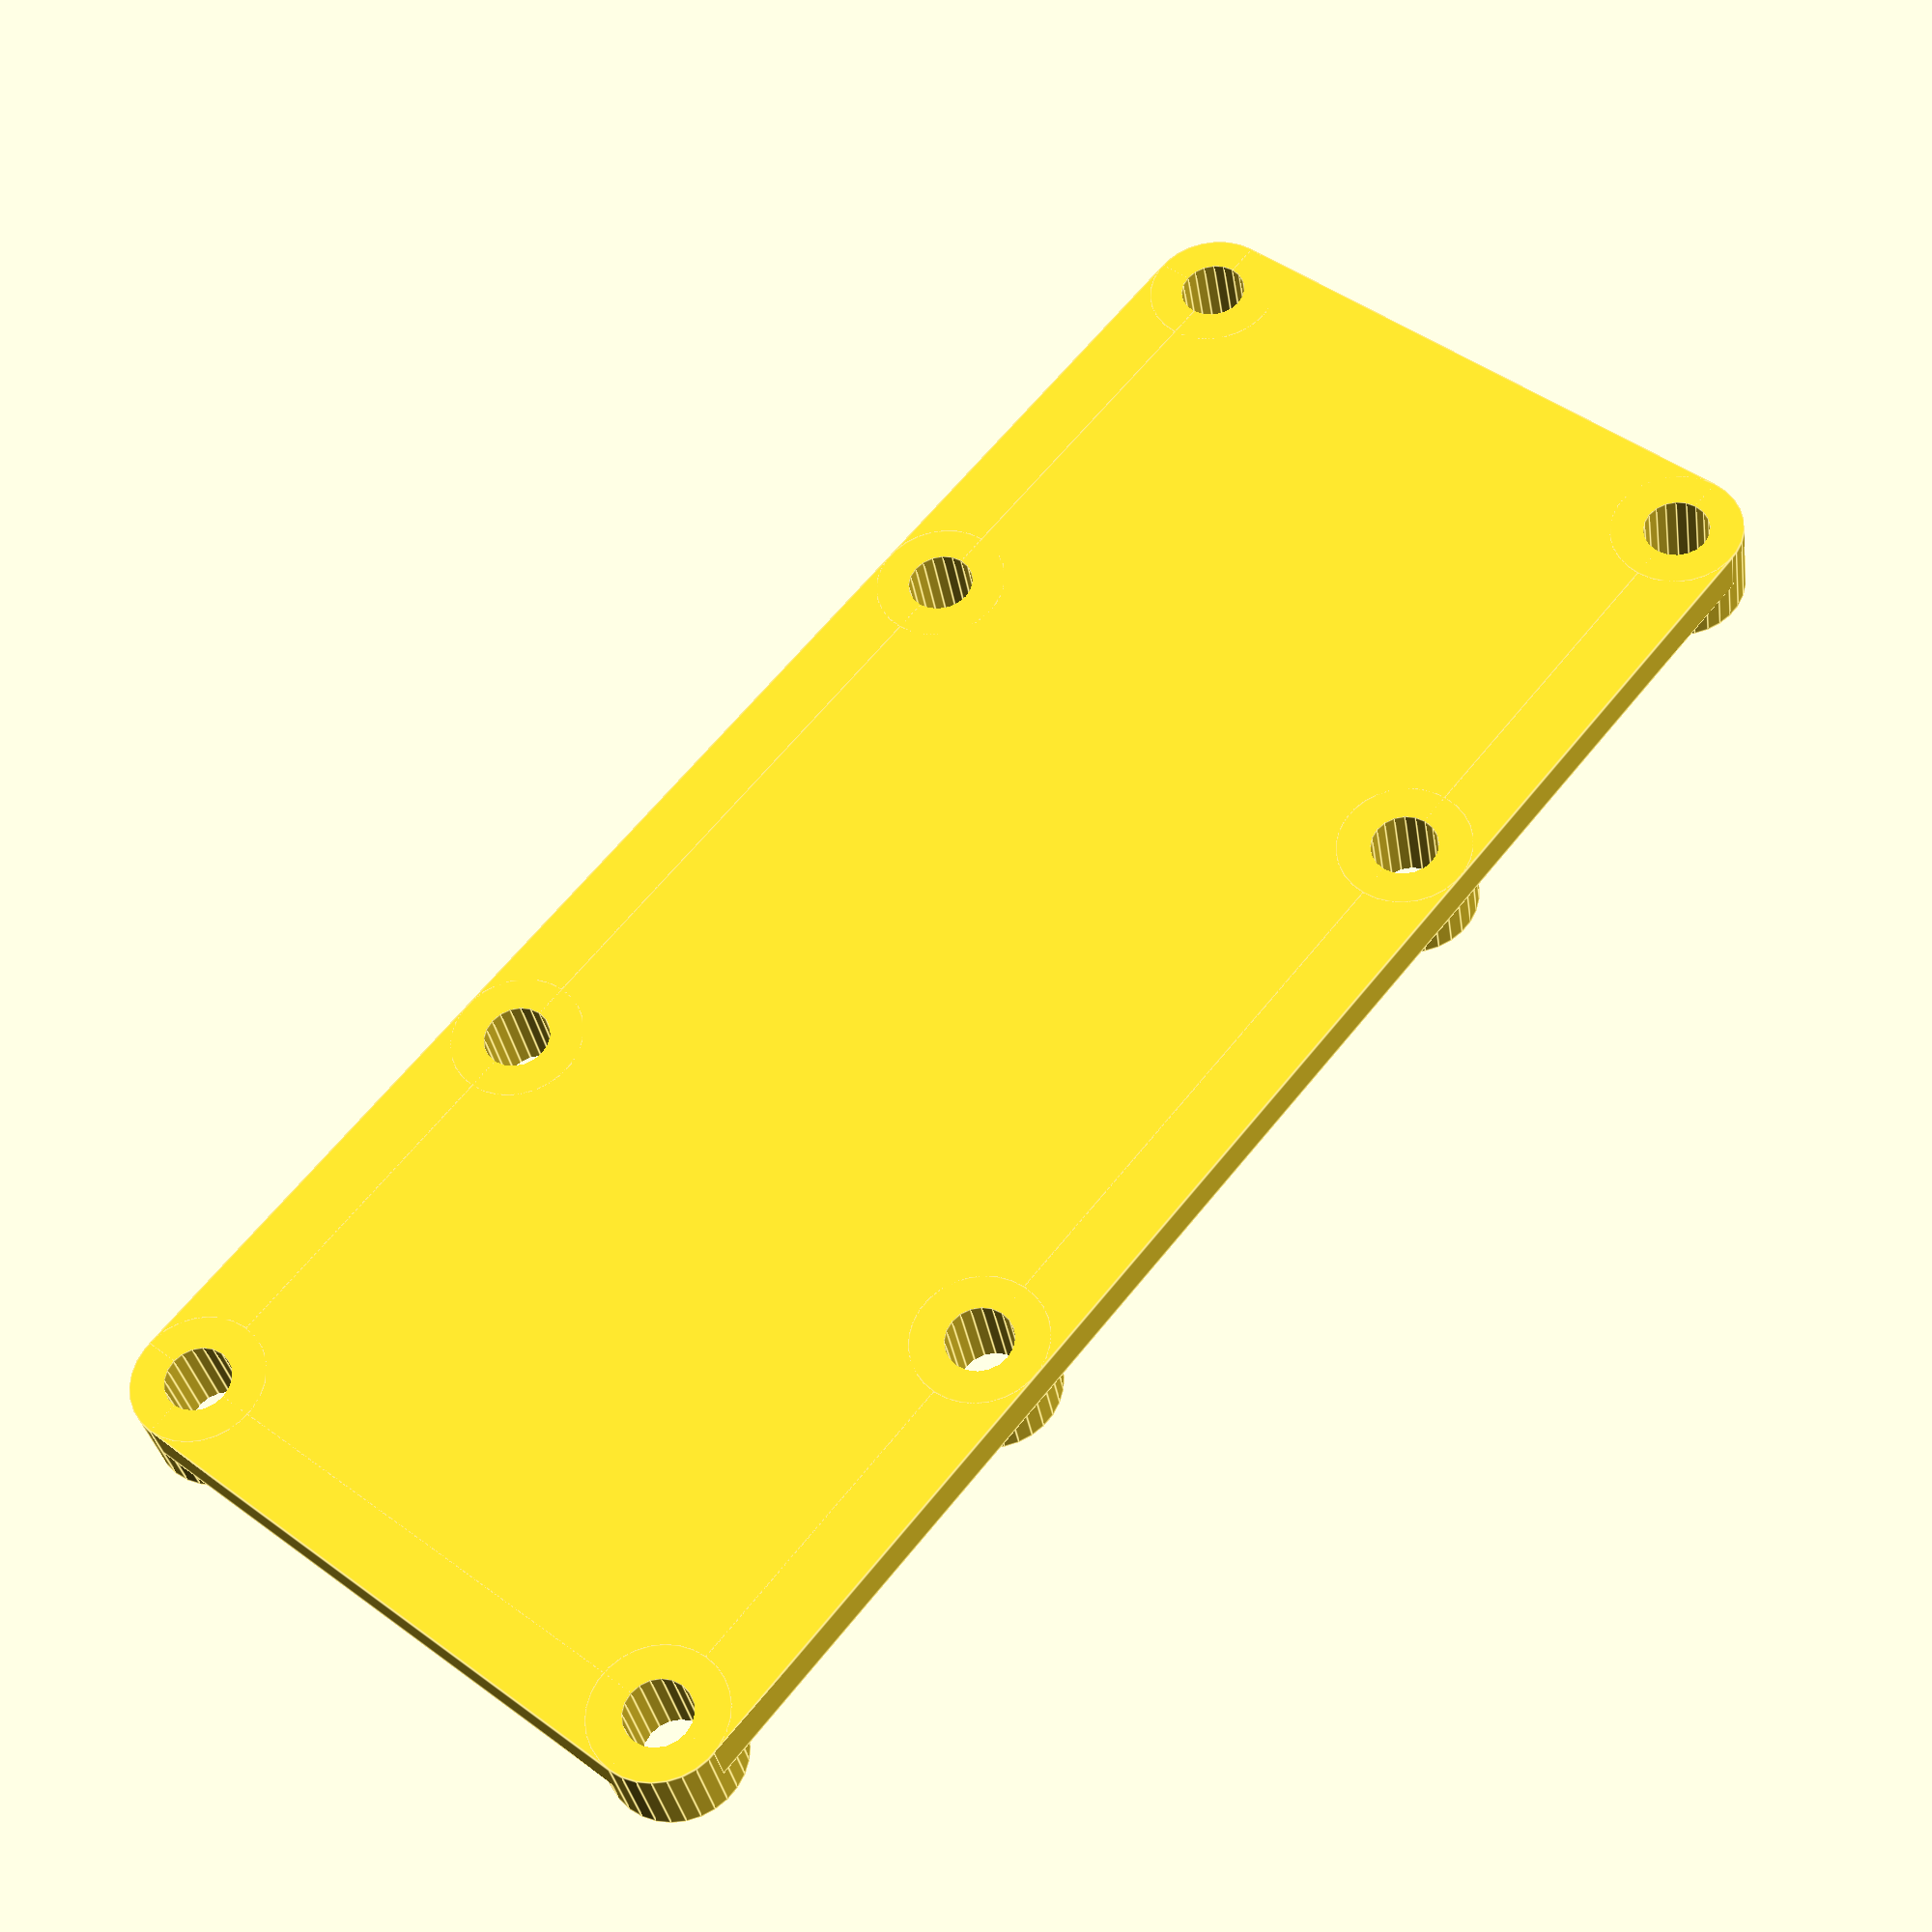
<openscad>
difference(){
  union(){
    translate([3,0]) cube([70.5,32.4,2]);
    translate([0,3]) cube([76.5,26.4,2]);
    for(x=[0,20.5,50,70.5],y=[0,26.4])
      translate([x+3,y+3]) cylinder(d=6,h=4,$fn=30);
  }
  for(x=[0,20.5,50,70.5],y=[0,26.4])
    translate([x+3,y+3,-.01]) cylinder(d=3,h=5,$fn=20);
}
</openscad>
<views>
elev=213.1 azim=50.7 roll=351.3 proj=p view=edges
</views>
